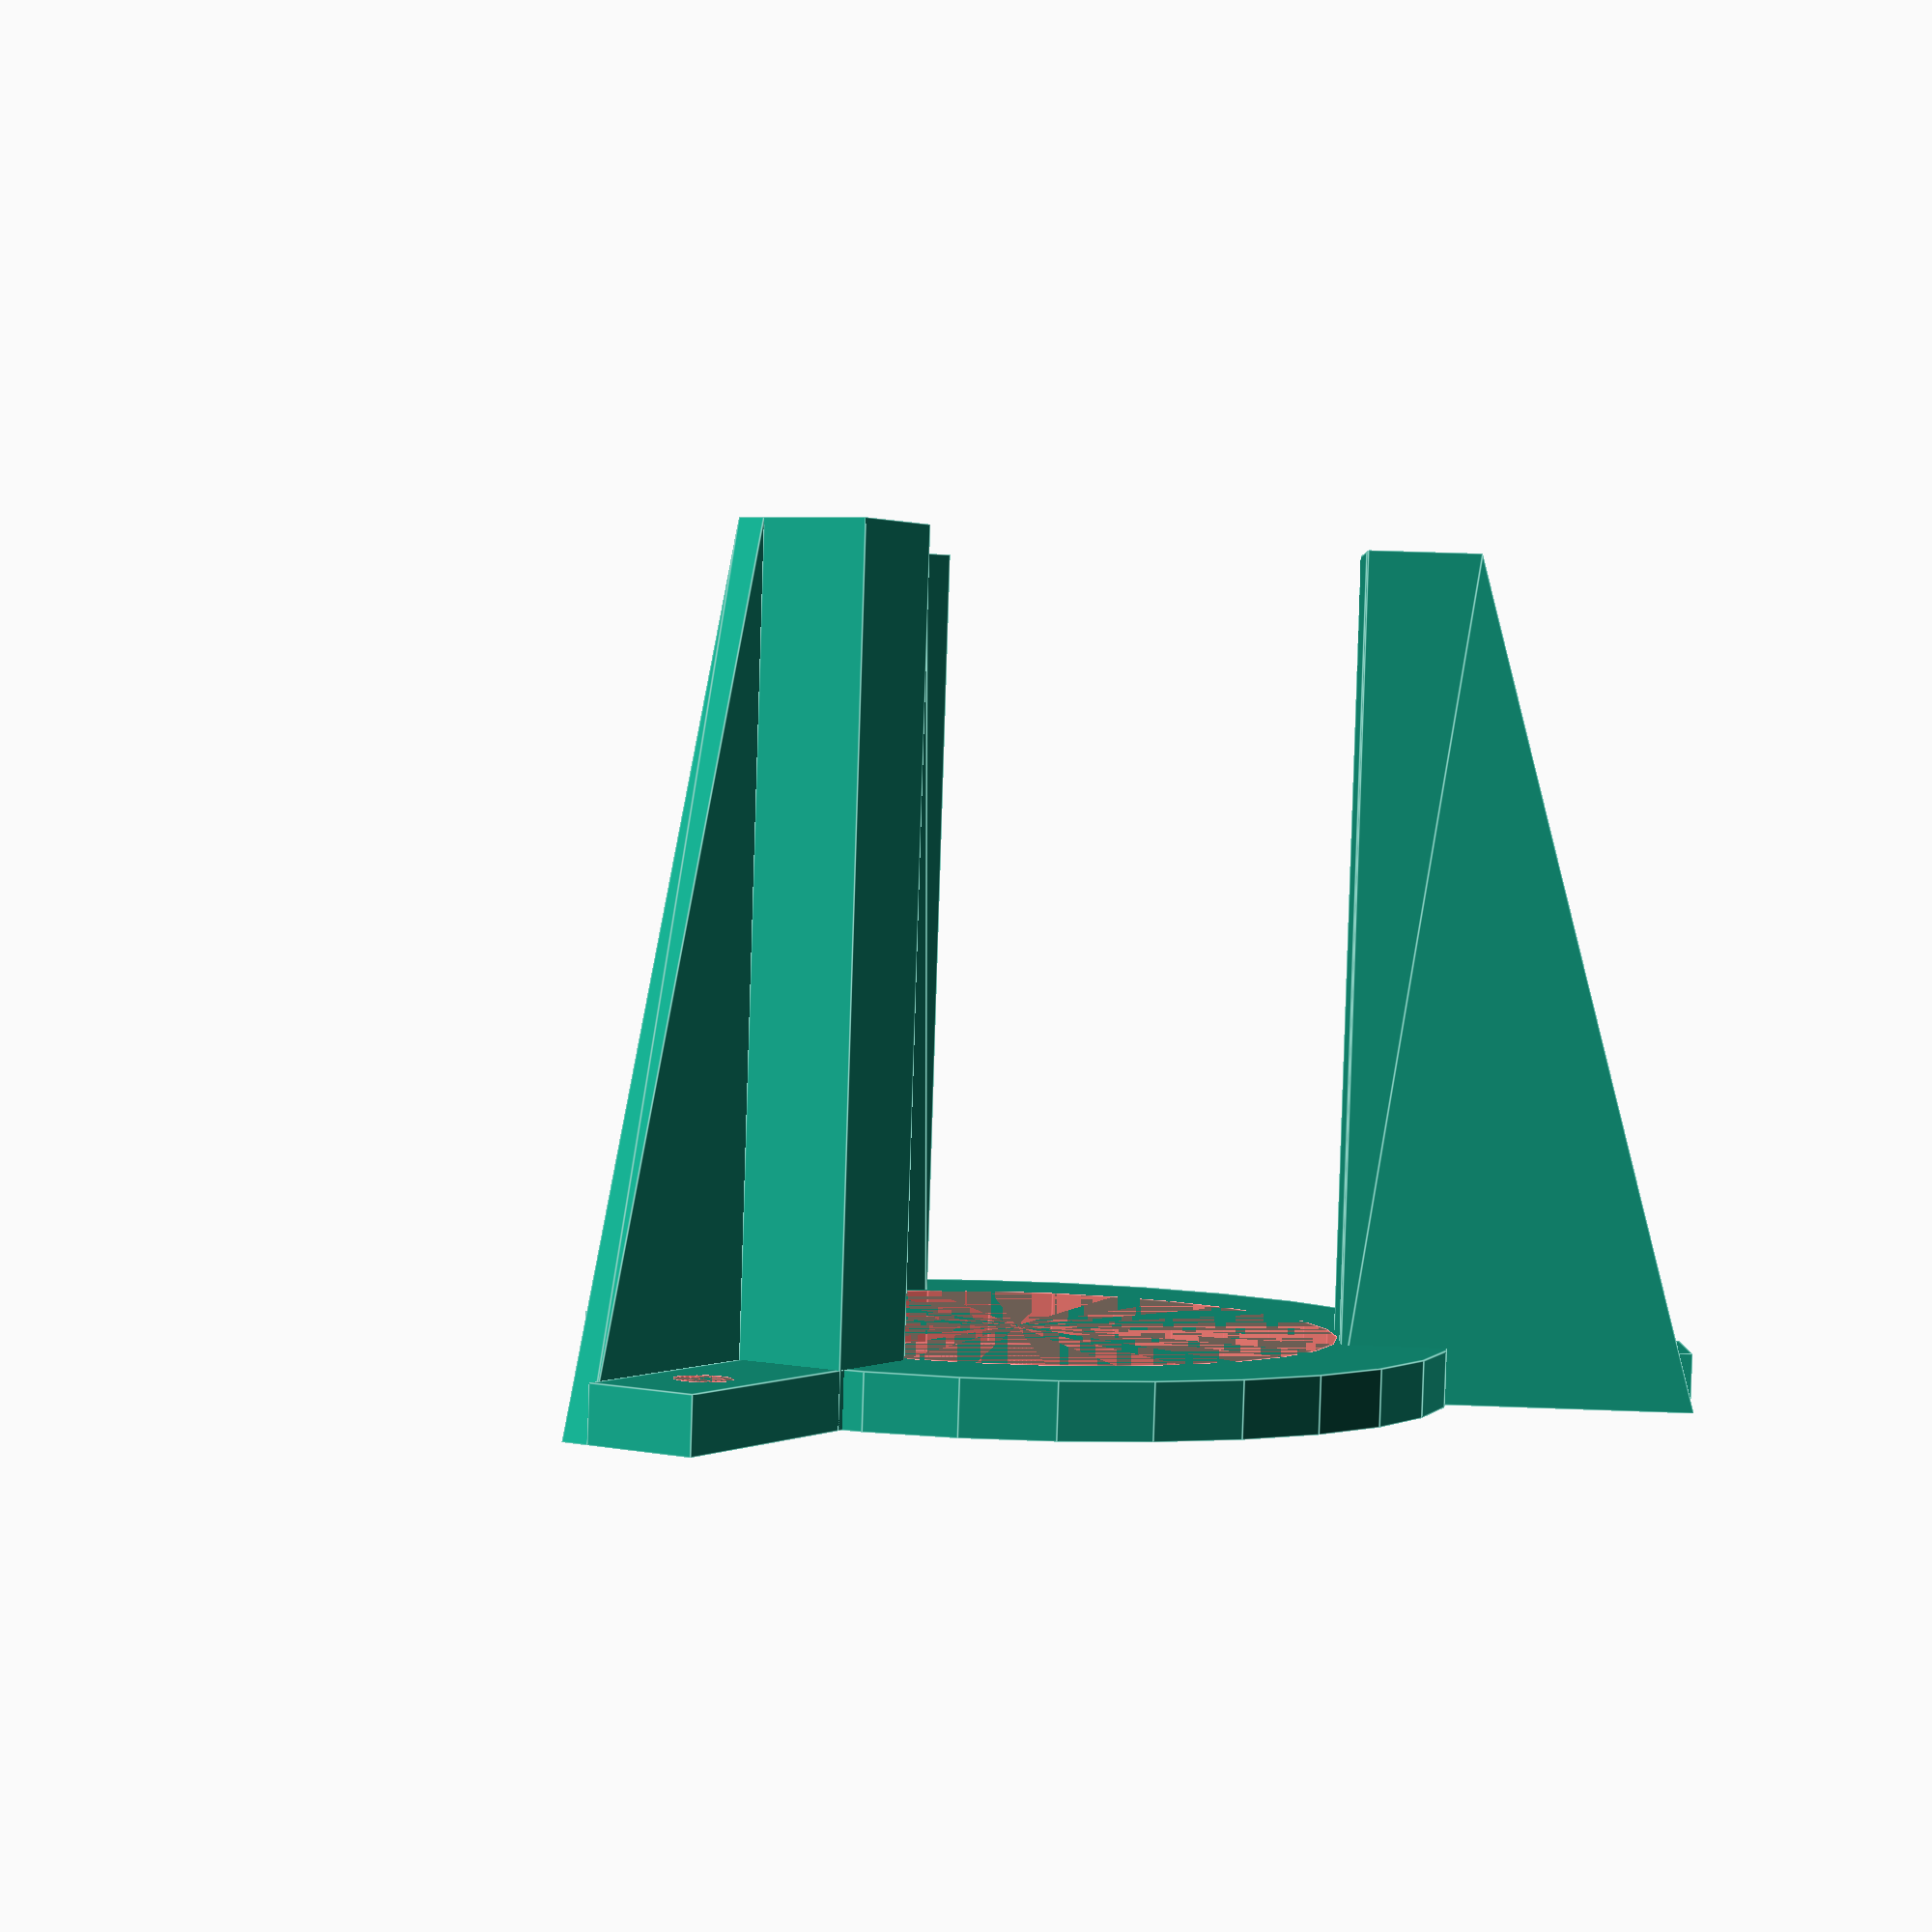
<openscad>
$fn = 30;

PrumerMotoru = 46;

module drzak() {
    difference() {
        translate([0, 0, 0]) cube([25, 8, 4]);
        translate([18, 4, 0]) cylinder(r=1.5, h=4);
        #translate([18, 4, 3]) cylinder(r1=1.5, r2=2, h=1);
    }
    cube([8, 8, 60]);
    CubePoints = [
      [  0,  -2,  0 ],
      [ 25,  -2,  0 ],
      [ 25,  0,  0 ],
      [  0,  0,  0 ],
      [  0,  -2,  60 ],
      [ 8,  -2,  60 ],
      [ 8,  0,  60 ],
      [  0,  0,  60 ]];      
    CubeFaces = [
      [0,1,2,3],
      [4,5,1,0],
      [7,6,5,4],
      [5,6,2,1],
      [6,7,3,2],
      [7,4,0,3]];
      
    polyhedron( CubePoints, CubeFaces );
}
module drzaky() {
    translate([PrumerMotoru/2, -3, 0]) drzak();
    rotate([0, 0, 120]) translate([PrumerMotoru/2, -3, 0]) drzak();
    rotate([0, 0, 120*2]) translate([PrumerMotoru/2, -3, 0]) drzak();
}
drzaky();

difference() {
    cylinder(r=PrumerMotoru/2+8, h=4);
    #cylinder(r=PrumerMotoru/2, h=4);
}
</openscad>
<views>
elev=87.7 azim=121.5 roll=358.2 proj=p view=edges
</views>
